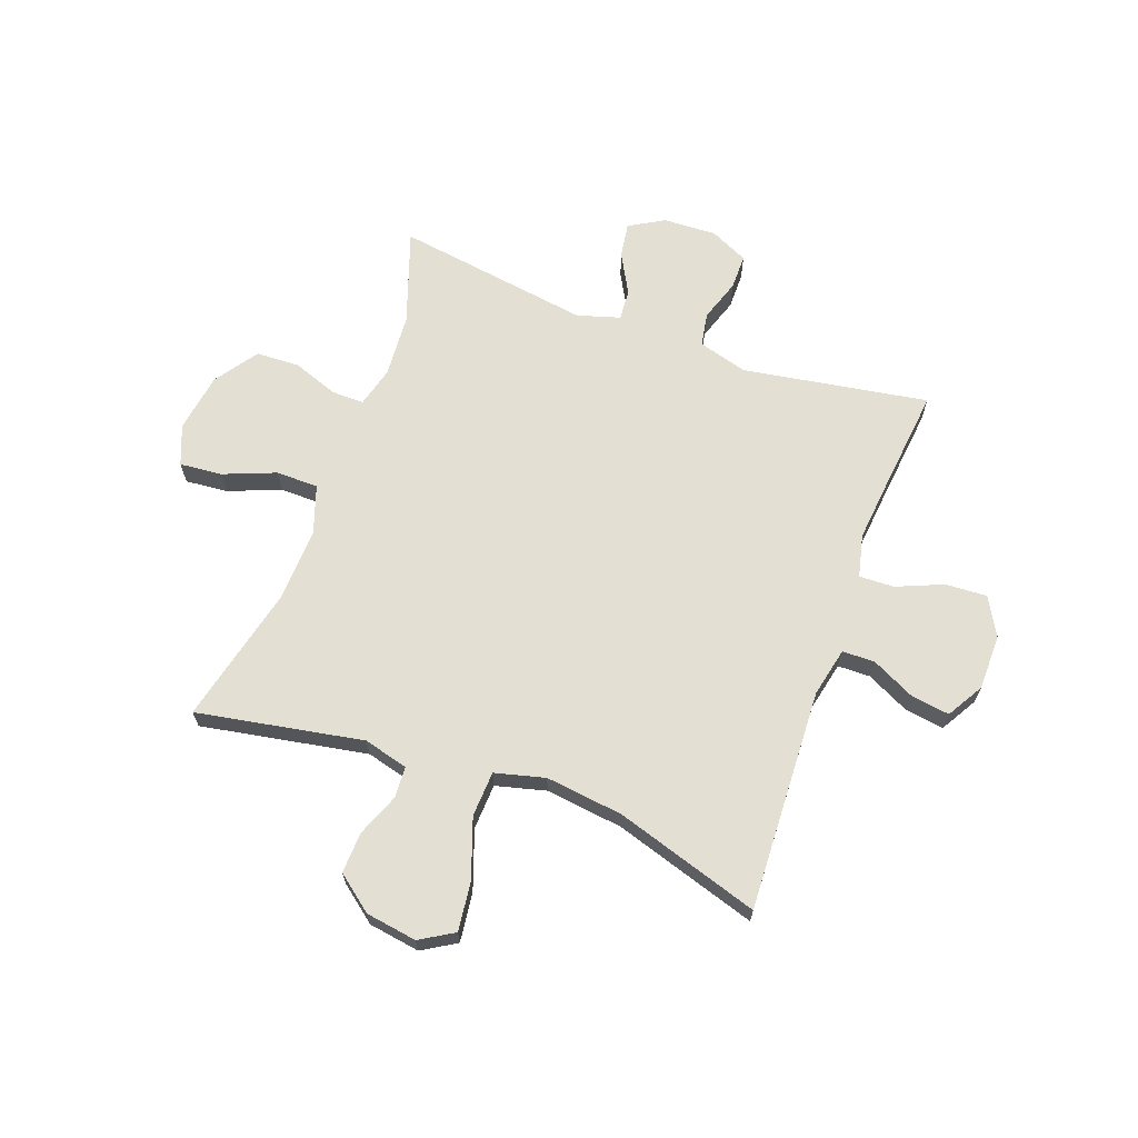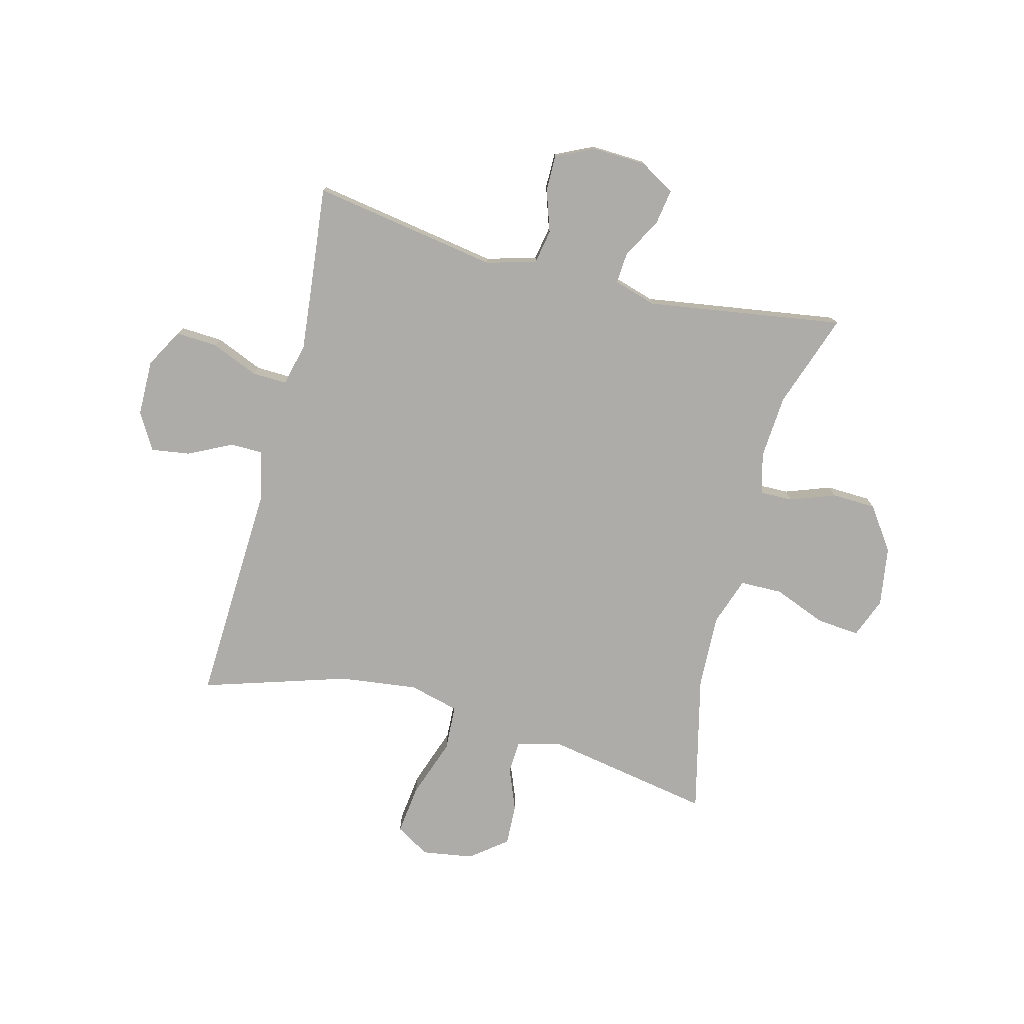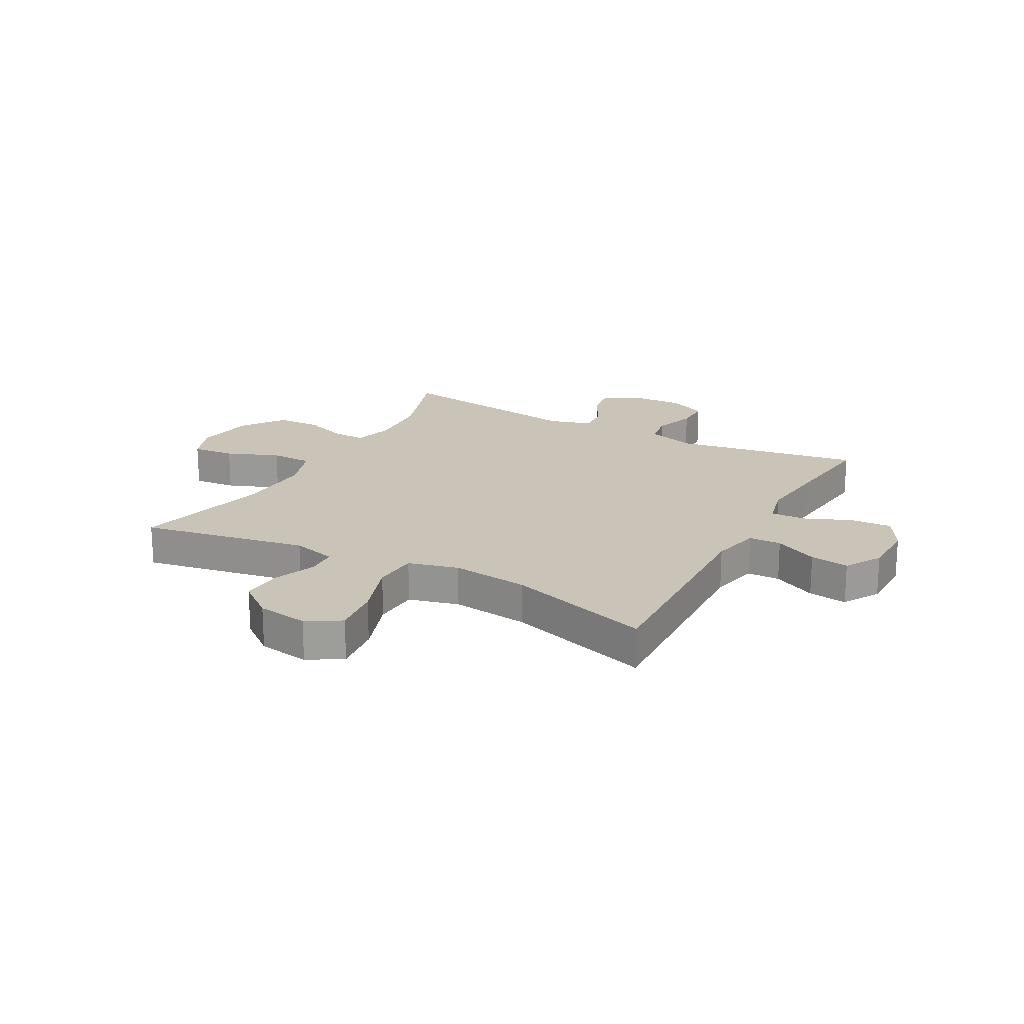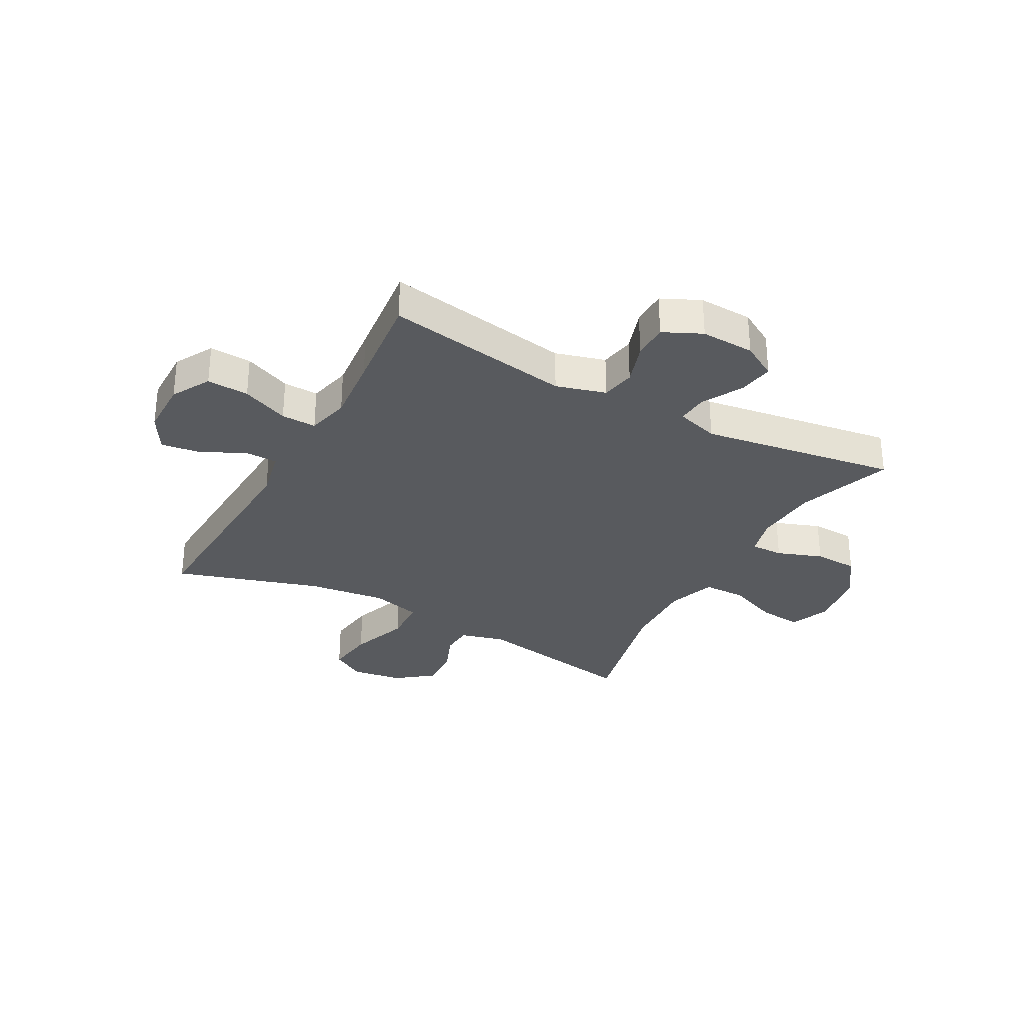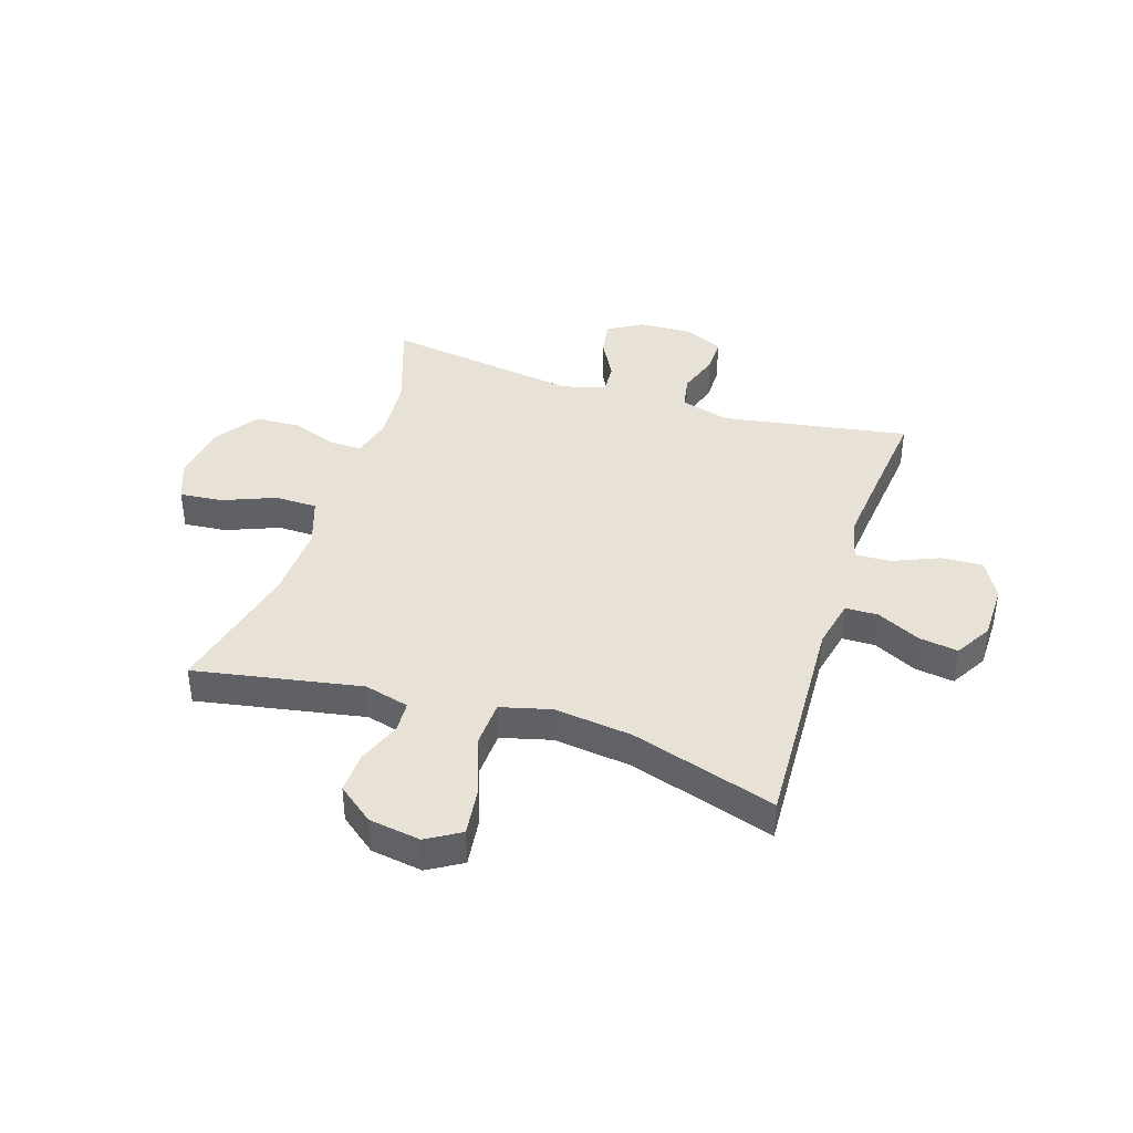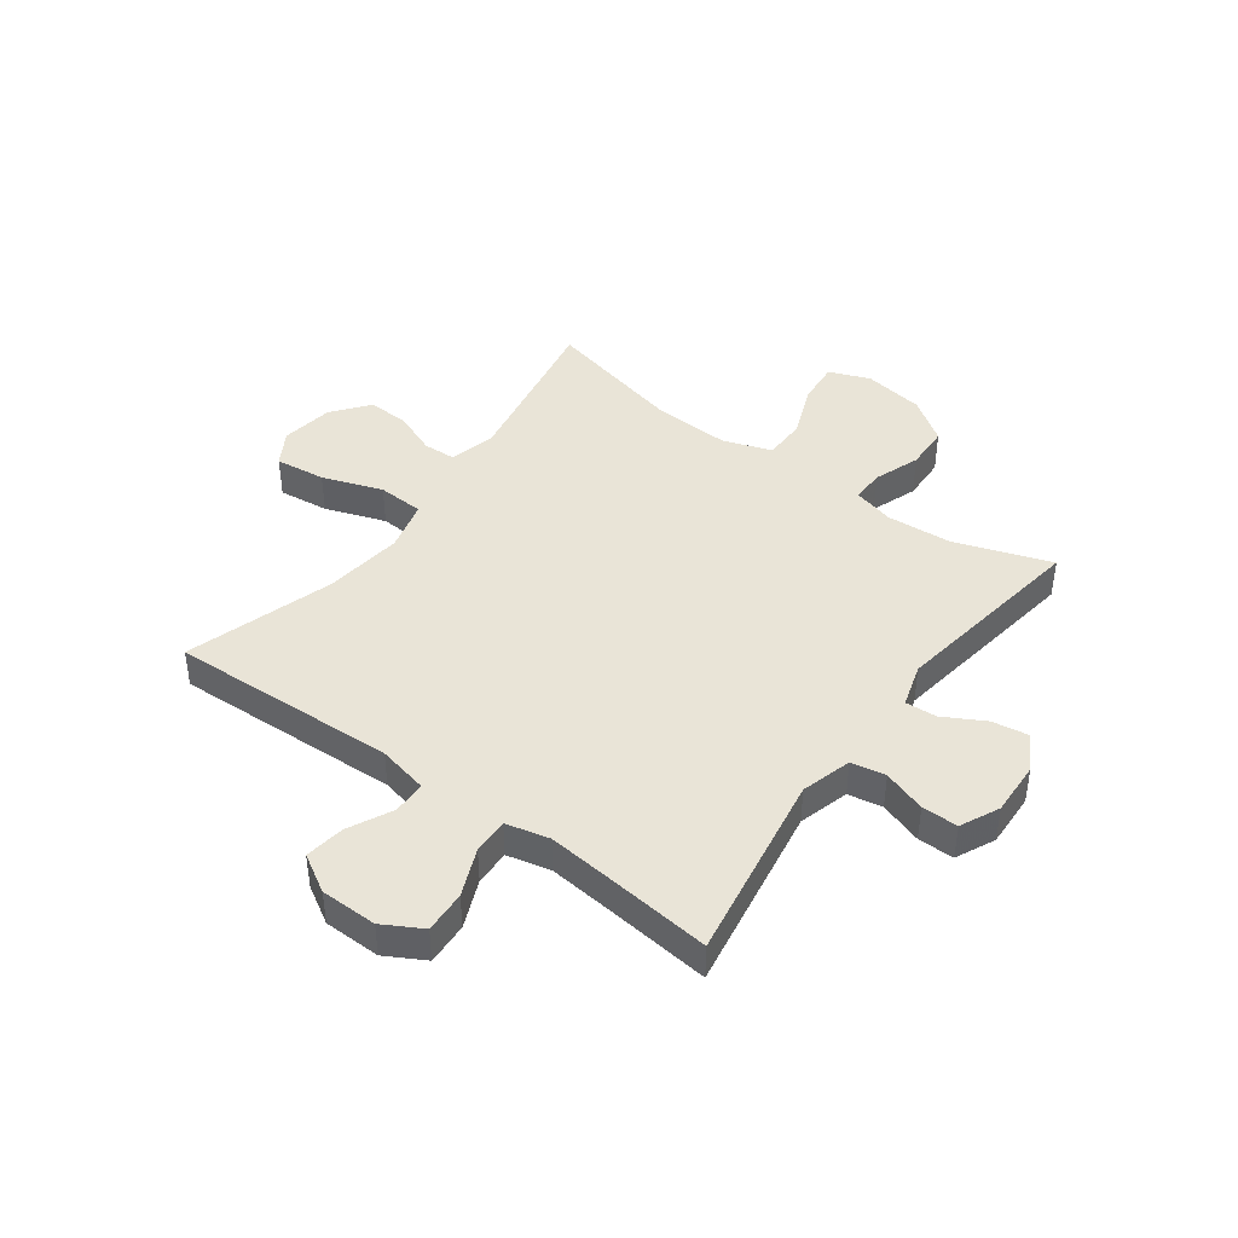
<metadata>
{"format":"obj","ext":"obj","renderer":"f3d","projection":"perspective","resolution":1024,"background":"white","views":[{"elev":66.5,"azim":-159.9,"up":"+Y"},{"elev":-76.8,"azim":-14.4,"up":"+Y"},{"elev":19.9,"azim":-151.3,"up":"+Y"},{"elev":-30.8,"azim":-28.7,"up":"+Y"},{"elev":40.5,"azim":-162.2,"up":"+Y"},{"elev":43.0,"azim":-53.6,"up":"+Y"}]}
</metadata>
<code>
v -0.5 0.07 -0.5
v -0.482 0.07 -0.104
v -0.501 0.07 -0.016
v -0.559 0.07 -0.015
v -0.636 0.07 -0.053
v -0.705 0.07 -0.063
v -0.743 0.07 0.002
v -0.744 0.07 0.101
v -0.706 0.07 0.169
v -0.632 0.07 0.165
v -0.549 0.07 0.13
v -0.487 0.07 0.128
v -0.469 0.07 0.204
v -0.481 0.07 0.324
v -0.5 0.07 0.5
v -0.17 0.07 0.445
v -0.082 0.07 0.47
v -0.071 0.07 0.53
v -0.096 0.07 0.605
v -0.096 0.07 0.668
v -0.028 0.07 0.7
v 0.067 0.07 0.696
v 0.129 0.07 0.66
v 0.119 0.07 0.597
v 0.08 0.07 0.526
v 0.076 0.07 0.471
v 0.152 0.07 0.448
v 0.5 0.07 0.5
v 0.442 0.07 0.332
v 0.434 0.07 0.219
v 0.453 0.07 0.147
v 0.511 0.07 0.148
v 0.591 0.07 0.177
v 0.669 0.07 0.174
v 0.722 0.07 0.098
v 0.738 0.07 -0.008
v 0.71 0.07 -0.079
v 0.634 0.07 -0.072
v 0.541 0.07 -0.035
v 0.466 0.07 -0.036
v 0.437 0.07 -0.121
v 0.442 0.07 -0.254
v 0.5 0.07 -0.5
v 0.204 0.07 -0.446
v 0.125 0.07 -0.467
v 0.122 0.07 -0.523
v 0.152 0.07 -0.599
v 0.155 0.07 -0.672
v 0.091 0.07 -0.722
v 0 0.07 -0.736
v -0.06 0.07 -0.7
v -0.049 0.07 -0.612
v -0.012 0.07 -0.507
v -0.016 0.07 -0.426
v -0.105 0.07 -0.403
v -0.243 0.07 -0.42
v -0.5 0 -0.5
v -0.482 0 -0.104
v -0.501 0 -0.016
v -0.559 0 -0.015
v -0.636 0 -0.053
v -0.705 0 -0.063
v -0.743 0 0.002
v -0.744 0 0.101
v -0.706 0 0.169
v -0.632 0 0.165
v -0.549 0 0.13
v -0.487 0 0.128
v -0.469 0 0.204
v -0.481 0 0.324
v -0.5 0 0.5
v -0.17 0 0.445
v -0.082 0 0.47
v -0.071 0 0.53
v -0.096 0 0.605
v -0.096 0 0.668
v -0.028 0 0.7
v 0.067 0 0.696
v 0.129 0 0.66
v 0.119 0 0.597
v 0.08 0 0.526
v 0.076 0 0.471
v 0.152 0 0.448
v 0.5 0 0.5
v 0.442 0 0.332
v 0.434 0 0.219
v 0.453 0 0.147
v 0.511 0 0.148
v 0.591 0 0.177
v 0.669 0 0.174
v 0.722 0 0.098
v 0.738 0 -0.008
v 0.71 0 -0.079
v 0.634 0 -0.072
v 0.541 0 -0.035
v 0.466 0 -0.036
v 0.437 0 -0.121
v 0.442 0 -0.254
v 0.5 0 -0.5
v 0.204 0 -0.446
v 0.125 0 -0.467
v 0.122 0 -0.523
v 0.152 0 -0.599
v 0.155 0 -0.672
v 0.091 0 -0.722
v 0 0 -0.736
v -0.06 0 -0.7
v -0.049 0 -0.612
v -0.012 0 -0.507
v -0.016 0 -0.426
v -0.105 0 -0.403
v -0.243 0 -0.42
f 50 51 52 53
f 50 53 54
f 49 50 54
f 46 47 48 49
f 45 46 49 54
f 44 45 54
f 42 43 44
f 41 42 44 54
f 40 41 54 55
f 36 37 38 39
f 36 39 40
f 35 36 40
f 32 33 34 35
f 31 32 35 40
f 30 31 40 55
f 27 28 29
f 26 27 29 30
f 22 23 24 25
f 22 25 26
f 21 22 26
f 18 19 20 21
f 17 18 21 26
f 16 17 26 30
f 14 15 16 30
f 8 9 10 11
f 8 11 12
f 7 8 12
f 4 5 6 7
f 3 4 7 12
f 2 3 12 13
f 56 1 2
f 55 56 2 13
f 13 14 30 55
f 109 108 107 106
f 110 109 106
f 110 106 105
f 105 104 103 102
f 110 105 102 101
f 110 101 100
f 100 99 98
f 110 100 98 97
f 111 110 97 96
f 95 94 93 92
f 96 95 92
f 96 92 91
f 91 90 89 88
f 96 91 88 87
f 111 96 87 86
f 85 84 83
f 86 85 83 82
f 81 80 79 78
f 82 81 78
f 82 78 77
f 77 76 75 74
f 82 77 74 73
f 86 82 73 72
f 86 72 71 70
f 67 66 65 64
f 68 67 64
f 68 64 63
f 63 62 61 60
f 68 63 60 59
f 69 68 59 58
f 58 57 112
f 69 58 112 111
f 111 86 70 69
f 1 57 58 2
f 2 58 59 3
f 3 59 60 4
f 4 60 61 5
f 5 61 62 6
f 6 62 63 7
f 7 63 64 8
f 8 64 65 9
f 9 65 66 10
f 10 66 67 11
f 11 67 68 12
f 12 68 69 13
f 13 69 70 14
f 14 70 71 15
f 15 71 72 16
f 16 72 73 17
f 17 73 74 18
f 18 74 75 19
f 19 75 76 20
f 20 76 77 21
f 21 77 78 22
f 22 78 79 23
f 23 79 80 24
f 24 80 81 25
f 25 81 82 26
f 26 82 83 27
f 27 83 84 28
f 28 84 85 29
f 29 85 86 30
f 30 86 87 31
f 31 87 88 32
f 32 88 89 33
f 33 89 90 34
f 34 90 91 35
f 35 91 92 36
f 36 92 93 37
f 37 93 94 38
f 38 94 95 39
f 39 95 96 40
f 40 96 97 41
f 41 97 98 42
f 42 98 99 43
f 43 99 100 44
f 44 100 101 45
f 45 101 102 46
f 46 102 103 47
f 47 103 104 48
f 48 104 105 49
f 49 105 106 50
f 50 106 107 51
f 51 107 108 52
f 52 108 109 53
f 53 109 110 54
f 54 110 111 55
f 55 111 112 56
f 56 112 57 1

</code>
